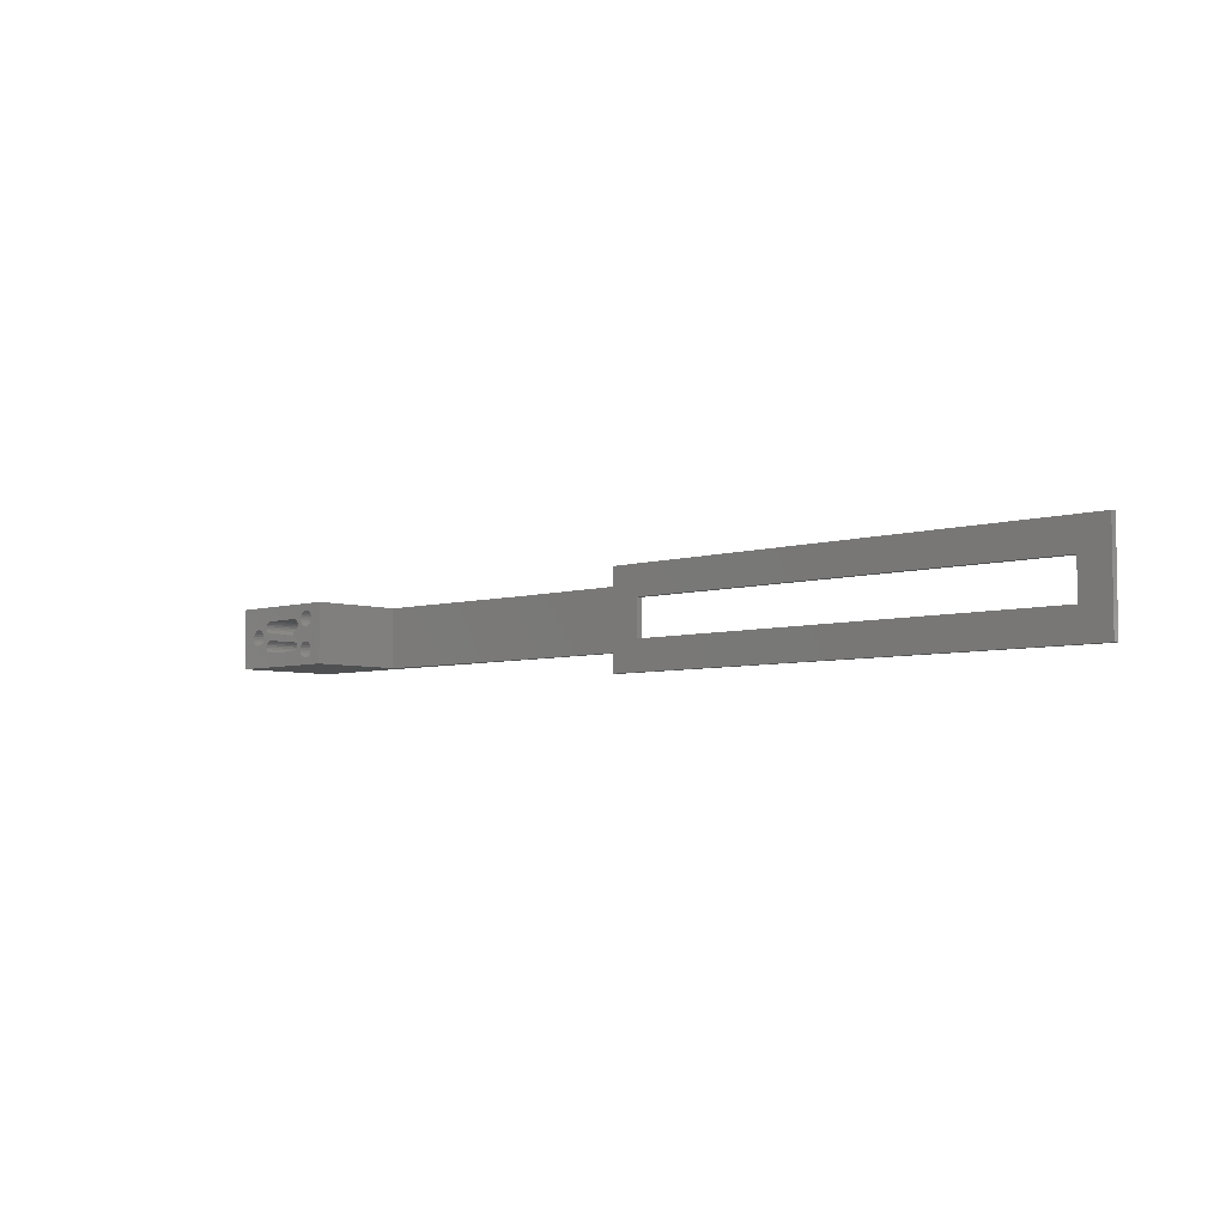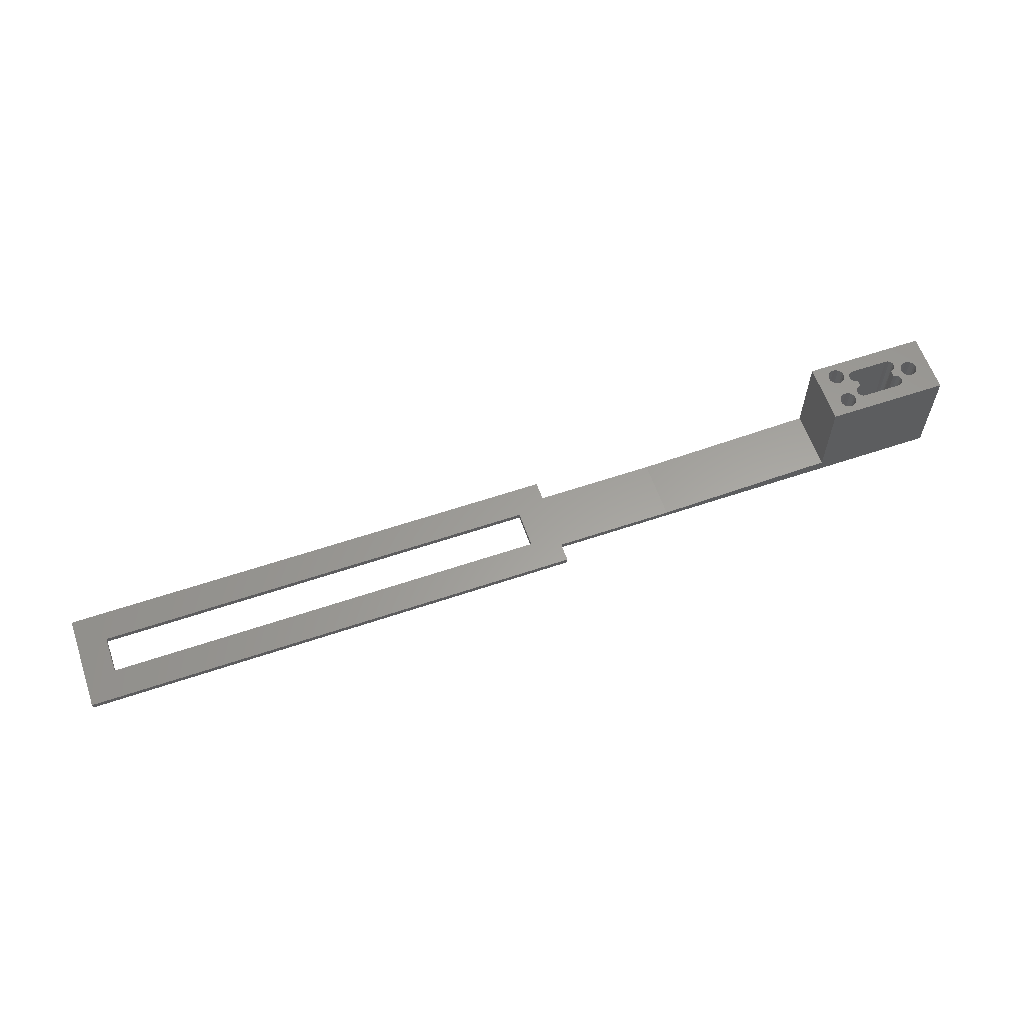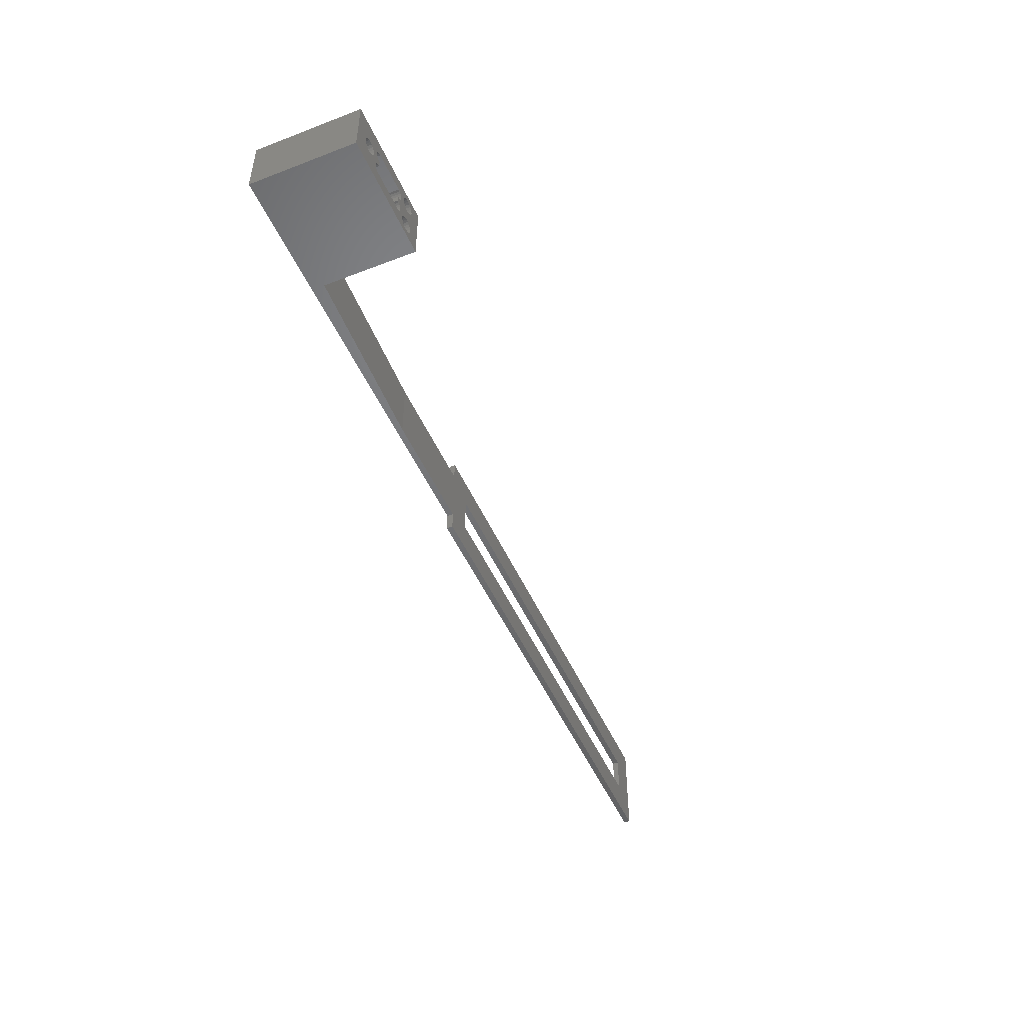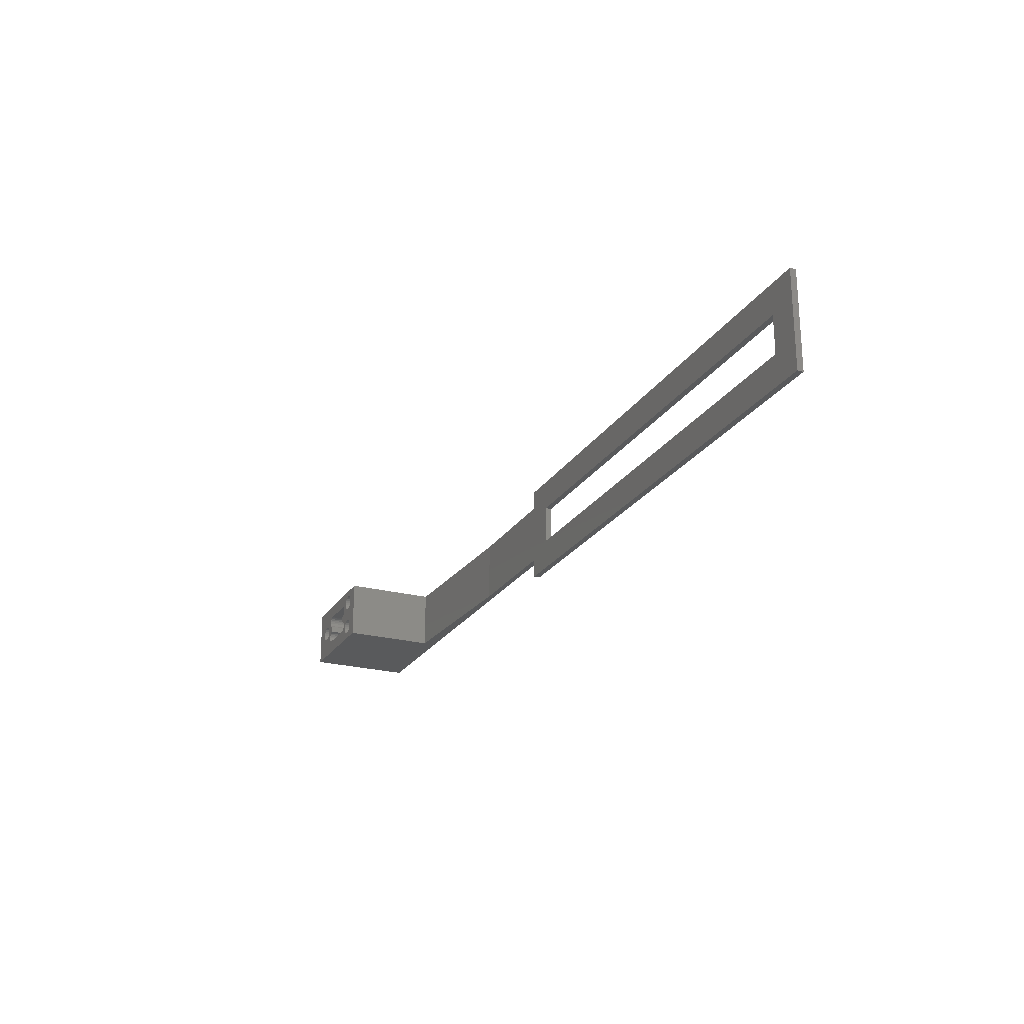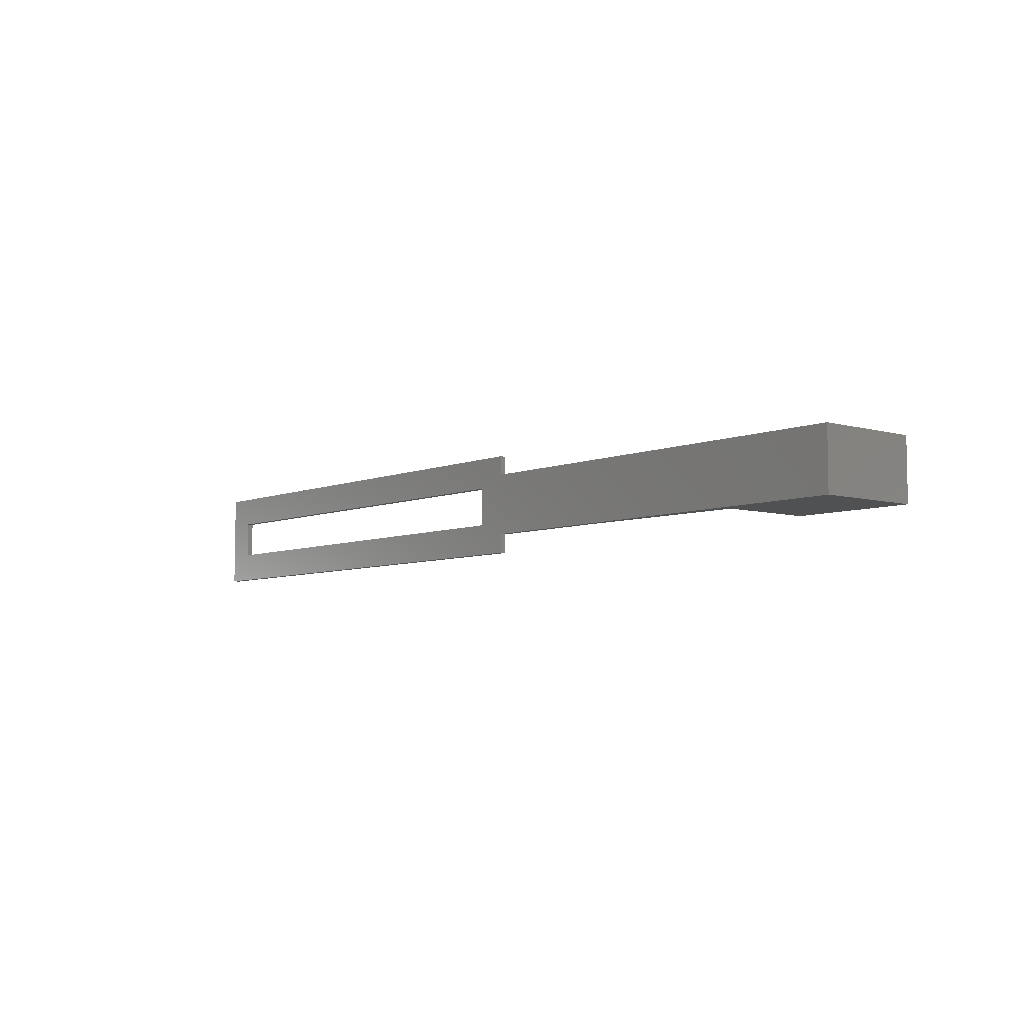
<metadata>
{"format":"stl","ext":"stl","renderer":"f3d","projection":"perspective","resolution":1024,"background":"white","views":[{"elev":-5.4,"azim":44.1,"up":"+Y"},{"elev":60.7,"azim":161.0,"up":"+Z"},{"elev":-48.9,"azim":-66.9,"up":"+Y"},{"elev":-23.4,"azim":65.7,"up":"+Y"},{"elev":-6.5,"azim":-130.1,"up":"+Y"}]}
</metadata>
<code>
# stl→obj: 238 verts, 476 faces
v 28 -3.25 0
v 28 -2 0.4
v 28 -2 0
v 28 -3.25 0.4
v 28 2 0
v 28 3.25 0.4
v 28 3.25 0
v 28 2 0.4
v 20 2 0.4
v 20 -2 0.4
v 62 3.25 0.4
v 60 1.25 0.4
v 62 -3.25 0.4
v 30 1.25 0.4
v 60 -1.25 0.4
v 30 -1.25 0.4
v 62 3.25 0
v 62 -3.25 0
v 0 -2 0
v 0 2 0
v 60 -1.25 0
v 30 -1.25 0
v 60 1.25 0
v 30 1.25 0
v 0 2 7
v 0 -2 7
v 5.649 -0.389 7
v 6.411 -0.4972 7
v 5.649 0.389 7
v 6.259 -0.5747 7
v 5.708 -0.5057 7
v 5.729 -0.635 7
v 5.556 0.2964 7
v 5.556 -0.2964 7
v 5.439 0.237 7
v 5.439 -0.237 7
v 5.31 0.2165 7
v 5.31 -0.2165 7
v 7.099 -0.8474 7
v 8 -2 7
v 7.099 0.8474 7
v 7.125 -1.016 7
v 7.021 0.6954 7
v 7.021 -0.6954 7
v 6.901 0.5747 7
v 6.901 -0.5747 7
v 6.749 0.4972 7
v 6.749 -0.4972 7
v 6.58 0.4705 7
v 6.58 -0.4705 7
v 6.411 0.4972 7
v 6.259 0.5747 7
v 5.708 0.5057 7
v 6.139 0.6954 7
v 5.729 0.635 7
v 6.061 0.8474 7
v 5.708 0.7643 7
v 6.035 1.016 7
v 6.139 -0.6954 7
v 8 2 7
v 7.125 1.016 7
v 7.099 1.185 7
v 7.021 1.337 7
v 6.901 1.457 7
v 6.749 1.535 7
v 6.58 1.562 7
v 6.411 1.535 7
v 6.061 -0.8474 7
v 5.556 0.9736 7
v 6.061 1.185 7
v 5.439 1.033 7
v 6.139 1.337 7
v 5.649 0.881 7
v 5.31 1.054 7
v 6.259 1.457 7
v 2.77 1.054 7
v 2.431 -0.389 7
v 2.019 -0.1686 7
v 2.372 -0.5057 7
v 1.821 0.4413 7
v 2.352 0.635 7
v 2.372 0.7643 7
v 2.372 0.5057 7
v 2.019 0.1686 7
v 2.046 0 7
v 1.669 0.5188 7
v 2.431 0.881 7
v 1.941 0.3206 7
v 1.5 0.5455 7
v 2.524 0.9736 7
v 2.641 1.033 7
v 0.9812 0.1686 7
v 0.9545 0 7
v 1.059 0.3206 7
v 1.179 0.4413 7
v 1.331 0.5188 7
v 7.099 -1.185 7
v 7.021 -1.337 7
v 6.901 -1.457 7
v 6.749 -1.535 7
v 6.58 -1.562 7
v 6.411 -1.535 7
v 5.708 -0.7643 7
v 6.035 -1.016 7
v 5.649 -0.881 7
v 5.556 -0.9736 7
v 6.061 -1.185 7
v 5.439 -1.033 7
v 6.139 -1.337 7
v 5.31 -1.054 7
v 6.259 -1.457 7
v 2.77 -1.054 7
v 2.641 -1.033 7
v 1.941 -0.3206 7
v 2.352 -0.635 7
v 1.821 -0.4413 7
v 2.372 -0.7643 7
v 1.669 -0.5188 7
v 2.431 -0.881 7
v 1.5 -0.5455 7
v 2.524 -0.9736 7
v 1.331 -0.5188 7
v 1.179 -0.4413 7
v 1.059 -0.3206 7
v 0.9812 -0.1686 7
v 2.641 0.237 7
v 2.77 -0.2165 7
v 2.77 0.2165 7
v 2.641 -0.237 7
v 2.524 0.2964 7
v 2.524 -0.2964 7
v 2.431 0.389 7
v 8 2 0.84
v 8 -2 0.84
v 2.046 0 0.5
v 2.019 0.1686 0.5
v 1.669 0.5188 0.5
v 1.821 0.4413 0.5
v 1.5 -0.5455 0.5
v 1.331 -0.5188 0.5
v 1.941 0.3206 0.5
v 1.5 0.5455 0.5
v 1.331 0.5188 0.5
v 1.179 0.4413 0.5
v 1.821 -0.4413 0.5
v 1.941 -0.3206 0.5
v 1.179 -0.4413 0.5
v 0.9812 0.1686 0.5
v 0.9545 0 0.5
v 1.059 0.3206 0.5
v 2.019 -0.1686 0.5
v 1.669 -0.5188 0.5
v 1.059 -0.3206 0.5
v 0.9812 -0.1686 0.5
v 7.125 1.016 0.5
v 7.099 1.185 0.5
v 6.58 1.562 0.5
v 6.749 1.535 0.5
v 6.139 1.337 0.5
v 6.061 1.185 0.5
v 7.021 1.337 0.5
v 6.901 1.457 0.5
v 6.411 1.535 0.5
v 6.259 1.457 0.5
v 6.035 1.016 0.5
v 7.021 0.6954 0.5
v 7.099 0.8474 0.5
v 6.411 0.4972 0.5
v 6.259 0.5747 0.5
v 6.139 0.6954 0.5
v 6.901 0.5747 0.5
v 6.749 0.4972 0.5
v 6.061 0.8474 0.5
v 6.58 0.4705 0.5
v 7.125 -1.016 0.5
v 7.099 -0.8474 0.5
v 6.061 -0.8474 0.5
v 6.035 -1.016 0.5
v 6.749 -0.4972 0.5
v 6.901 -0.5747 0.5
v 6.58 -1.562 0.5
v 6.411 -1.535 0.5
v 7.021 -0.6954 0.5
v 6.259 -0.5747 0.5
v 6.411 -0.4972 0.5
v 6.139 -0.6954 0.5
v 6.901 -1.457 0.5
v 7.021 -1.337 0.5
v 6.061 -1.185 0.5
v 6.139 -1.337 0.5
v 6.259 -1.457 0.5
v 6.58 -0.4705 0.5
v 7.099 -1.185 0.5
v 6.749 -1.535 0.5
v 2.372 0.7643 0.5
v 2.352 0.635 0.5
v 2.641 1.033 0.5
v 2.77 0.2165 0.5
v 2.77 1.054 0.5
v 2.641 0.237 0.5
v 2.524 0.9736 0.5
v 2.524 0.2964 0.5
v 2.431 0.881 0.5
v 2.431 0.389 0.5
v 2.372 0.5057 0.5
v 5.708 0.7643 0.5
v 5.708 0.5057 0.5
v 5.729 0.635 0.5
v 5.649 0.881 0.5
v 5.649 0.389 0.5
v 5.556 0.9736 0.5
v 5.556 0.2964 0.5
v 5.439 1.033 0.5
v 5.439 0.237 0.5
v 5.31 1.054 0.5
v 5.31 0.2165 0.5
v 5.31 -0.2165 0.5
v 2.77 -0.2165 0.5
v 5.31 -1.054 0.5
v 2.77 -1.054 0.5
v 2.641 -0.237 0.5
v 2.641 -1.033 0.5
v 2.524 -0.2964 0.5
v 2.524 -0.9736 0.5
v 2.431 -0.389 0.5
v 2.431 -0.881 0.5
v 2.372 -0.5057 0.5
v 2.372 -0.7643 0.5
v 2.352 -0.635 0.5
v 5.708 -0.5057 0.5
v 5.708 -0.7643 0.5
v 5.729 -0.635 0.5
v 5.649 -0.389 0.5
v 5.649 -0.881 0.5
v 5.556 -0.2964 0.5
v 5.556 -0.9736 0.5
v 5.439 -0.237 0.5
v 5.439 -1.033 0.5
f 1 2 3
f 2 1 4
f 5 6 7
f 6 5 8
f 9 2 8
f 2 9 10
f 11 12 13
f 11 14 12
f 8 14 6
f 6 14 11
f 15 13 12
f 16 13 15
f 14 8 16
f 2 16 8
f 4 16 2
f 16 4 13
f 13 17 11
f 17 13 18
f 17 6 11
f 6 17 7
f 19 5 3
f 5 19 20
f 18 21 17
f 18 22 21
f 3 22 1
f 1 22 18
f 23 17 21
f 24 17 23
f 22 3 24
f 5 24 3
f 7 24 5
f 24 7 17
f 1 13 4
f 13 1 18
f 16 24 14
f 24 16 22
f 21 12 23
f 12 21 15
f 21 16 15
f 16 21 22
f 24 12 14
f 12 24 23
f 19 25 20
f 25 19 26
f 27 28 29
f 30 31 32
f 28 27 30
f 30 27 31
f 33 27 29
f 33 34 27
f 35 34 33
f 35 36 34
f 37 36 35
f 36 37 38
f 39 40 41
f 40 39 42
f 43 39 41
f 43 44 39
f 45 44 43
f 45 46 44
f 47 46 45
f 47 48 46
f 49 48 47
f 49 50 48
f 51 50 49
f 51 28 50
f 29 51 52
f 51 29 28
f 53 54 55
f 54 53 52
f 55 54 56
f 29 52 53
f 57 56 58
f 30 32 59
f 41 60 61
f 60 62 61
f 60 63 62
f 60 64 63
f 60 65 64
f 60 66 65
f 60 67 66
f 59 32 68
f 69 58 70
f 71 70 72
f 56 57 55
f 58 73 57
f 74 72 75
f 58 69 73
f 70 71 69
f 72 74 71
f 76 75 67
f 75 76 74
f 25 67 60
f 67 25 76
f 77 78 79
f 80 81 82
f 83 84 85
f 86 82 87
f 83 88 84
f 81 80 88
f 89 87 90
f 82 86 80
f 87 89 86
f 25 90 91
f 90 25 89
f 92 25 93
f 94 25 92
f 95 25 94
f 96 25 95
f 89 25 96
f 76 25 91
f 60 41 40
f 97 40 42
f 98 40 97
f 99 40 98
f 100 40 99
f 101 40 100
f 102 40 101
f 103 68 32
f 68 103 104
f 105 104 103
f 106 104 105
f 104 106 107
f 108 107 106
f 107 108 109
f 110 109 108
f 109 110 111
f 112 111 110
f 111 112 102
f 26 102 112
f 26 112 113
f 114 79 78
f 79 114 115
f 116 115 114
f 115 116 117
f 118 117 116
f 117 118 119
f 120 119 118
f 119 120 121
f 26 121 120
f 26 120 122
f 26 93 25
f 102 26 40
f 121 26 113
f 123 26 122
f 124 26 123
f 125 26 124
f 93 26 125
f 126 127 128
f 126 129 127
f 130 129 126
f 130 131 129
f 85 130 132
f 130 85 131
f 85 132 83
f 78 131 85
f 88 83 81
f 131 78 77
f 40 133 60
f 133 40 134
f 26 134 40
f 19 134 26
f 19 10 134
f 3 10 19
f 10 3 2
f 8 5 9
f 133 25 60
f 20 9 5
f 133 20 25
f 9 20 133
f 133 10 9
f 10 133 134
f 135 84 136
f 84 135 85
f 137 80 86
f 80 137 138
f 139 122 120
f 122 139 140
f 141 80 138
f 80 141 88
f 136 88 141
f 88 136 84
f 142 86 89
f 86 142 137
f 143 89 96
f 89 143 142
f 144 96 95
f 96 144 143
f 145 114 146
f 114 145 116
f 140 123 122
f 123 140 147
f 93 148 92
f 148 93 149
f 94 144 95
f 144 94 150
f 146 78 151
f 78 146 114
f 152 120 118
f 120 152 139
f 145 118 116
f 118 145 152
f 123 153 124
f 153 123 147
f 125 149 93
f 149 125 154
f 136 151 135
f 141 151 136
f 141 146 151
f 138 146 141
f 138 145 146
f 137 145 138
f 137 152 145
f 142 152 137
f 142 139 152
f 143 139 142
f 143 140 139
f 144 140 143
f 144 147 140
f 150 147 144
f 150 153 147
f 148 153 150
f 148 154 153
f 154 148 149
f 92 150 94
f 150 92 148
f 151 85 135
f 85 151 78
f 124 154 125
f 154 124 153
f 155 62 156
f 62 155 61
f 157 65 66
f 65 157 158
f 70 159 72
f 159 70 160
f 161 64 162
f 64 161 63
f 156 63 161
f 63 156 62
f 163 66 67
f 66 163 157
f 72 164 75
f 164 72 159
f 164 67 75
f 67 164 163
f 158 64 65
f 64 158 162
f 58 160 70
f 160 58 165
f 166 41 167
f 41 166 43
f 168 52 51
f 52 168 169
f 52 170 54
f 170 52 169
f 171 47 45
f 47 171 172
f 171 43 166
f 43 171 45
f 167 61 155
f 61 167 41
f 56 165 58
f 165 56 173
f 172 49 47
f 49 172 174
f 174 51 49
f 51 174 168
f 156 167 155
f 161 167 156
f 161 166 167
f 162 166 161
f 162 171 166
f 158 171 162
f 158 172 171
f 157 172 158
f 157 174 172
f 163 174 157
f 163 168 174
f 164 168 163
f 164 169 168
f 159 169 164
f 159 170 169
f 160 170 159
f 160 173 170
f 173 160 165
f 54 173 56
f 173 54 170
f 175 39 176
f 39 175 42
f 104 177 68
f 177 104 178
f 179 46 48
f 46 179 180
f 181 102 101
f 102 181 182
f 183 46 180
f 46 183 44
f 176 44 183
f 44 176 39
f 184 28 30
f 28 184 185
f 68 186 59
f 186 68 177
f 59 184 30
f 184 59 186
f 187 98 188
f 98 187 99
f 109 189 107
f 189 109 190
f 182 111 102
f 111 182 191
f 111 190 109
f 190 111 191
f 185 50 28
f 50 185 192
f 192 48 50
f 48 192 179
f 188 97 193
f 97 188 98
f 194 101 100
f 101 194 181
f 187 100 99
f 100 187 194
f 107 178 104
f 178 107 189
f 176 193 175
f 183 193 176
f 183 188 193
f 180 188 183
f 180 187 188
f 179 187 180
f 179 194 187
f 192 194 179
f 192 181 194
f 185 181 192
f 185 182 181
f 184 182 185
f 184 191 182
f 186 191 184
f 186 190 191
f 177 190 186
f 177 189 190
f 189 177 178
f 193 42 175
f 42 193 97
f 81 195 82
f 195 81 196
f 197 198 199
f 197 200 198
f 201 200 197
f 201 202 200
f 203 202 201
f 203 204 202
f 195 204 203
f 195 205 204
f 205 195 196
f 206 207 208
f 209 207 206
f 209 210 207
f 211 210 209
f 211 212 210
f 213 212 211
f 213 214 212
f 215 214 213
f 215 216 214
f 198 216 215
f 216 198 217
f 198 215 199
f 218 217 198
f 217 218 219
f 218 220 219
f 221 220 218
f 221 222 220
f 223 222 221
f 223 224 222
f 225 224 223
f 225 226 224
f 227 226 225
f 227 228 226
f 228 227 229
f 230 231 232
f 233 231 230
f 233 234 231
f 235 234 233
f 235 236 234
f 237 236 235
f 237 238 236
f 217 238 237
f 238 217 219
f 203 90 87
f 90 203 201
f 82 203 87
f 203 82 195
f 197 76 91
f 76 197 199
f 83 196 81
f 196 83 205
f 201 91 90
f 91 201 197
f 130 204 132
f 204 130 202
f 198 126 128
f 126 198 200
f 132 205 83
f 205 132 204
f 200 130 126
f 130 200 202
f 119 228 117
f 228 119 226
f 221 127 129
f 127 221 218
f 117 229 115
f 229 117 228
f 223 129 131
f 129 223 221
f 115 227 79
f 227 115 229
f 77 223 131
f 223 77 225
f 79 225 77
f 225 79 227
f 224 119 121
f 119 224 226
f 220 113 112
f 113 220 222
f 222 121 113
f 121 222 224
f 208 57 206
f 57 208 55
f 215 71 74
f 71 215 213
f 214 37 35
f 37 214 216
f 211 73 69
f 73 211 209
f 206 73 209
f 73 206 57
f 213 69 71
f 69 213 211
f 207 55 208
f 55 207 53
f 210 53 207
f 53 210 29
f 212 35 33
f 35 212 214
f 212 29 210
f 29 212 33
f 232 31 230
f 31 232 32
f 238 110 108
f 110 238 219
f 236 108 106
f 108 236 238
f 237 34 36
f 34 237 235
f 230 27 233
f 27 230 31
f 217 36 38
f 36 217 237
f 233 34 235
f 34 233 27
f 234 106 105
f 106 234 236
f 234 103 231
f 103 234 105
f 231 32 232
f 32 231 103
f 127 198 128
f 198 127 218
f 217 37 216
f 37 217 38
f 199 74 76
f 74 199 215
f 219 112 110
f 112 219 220

</code>
